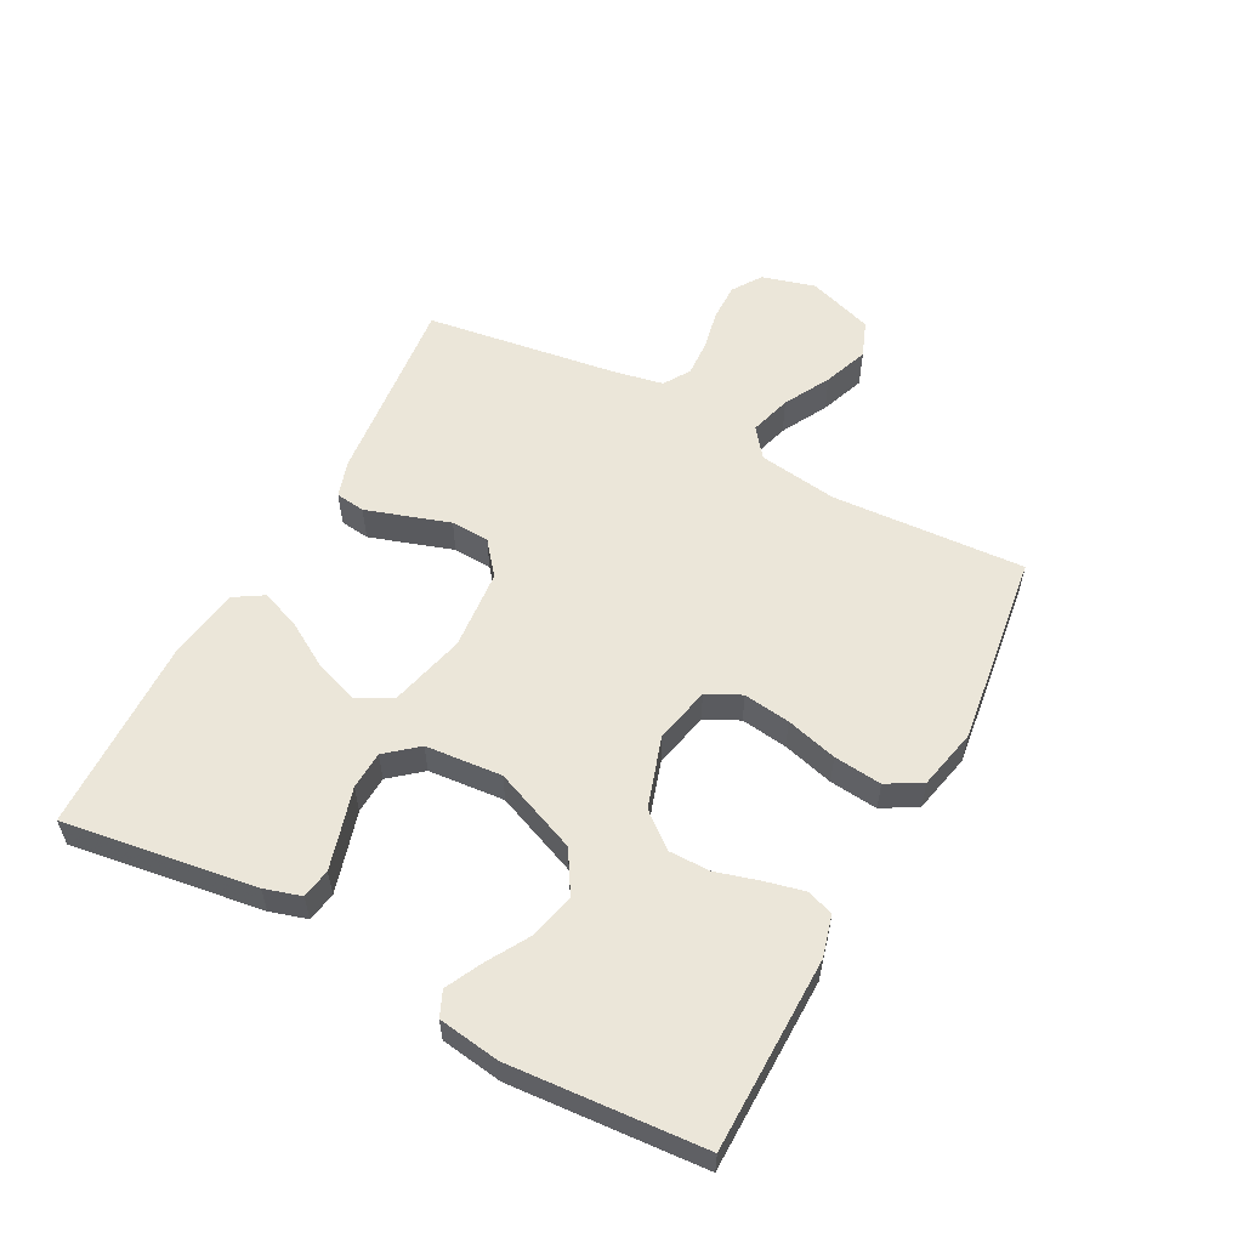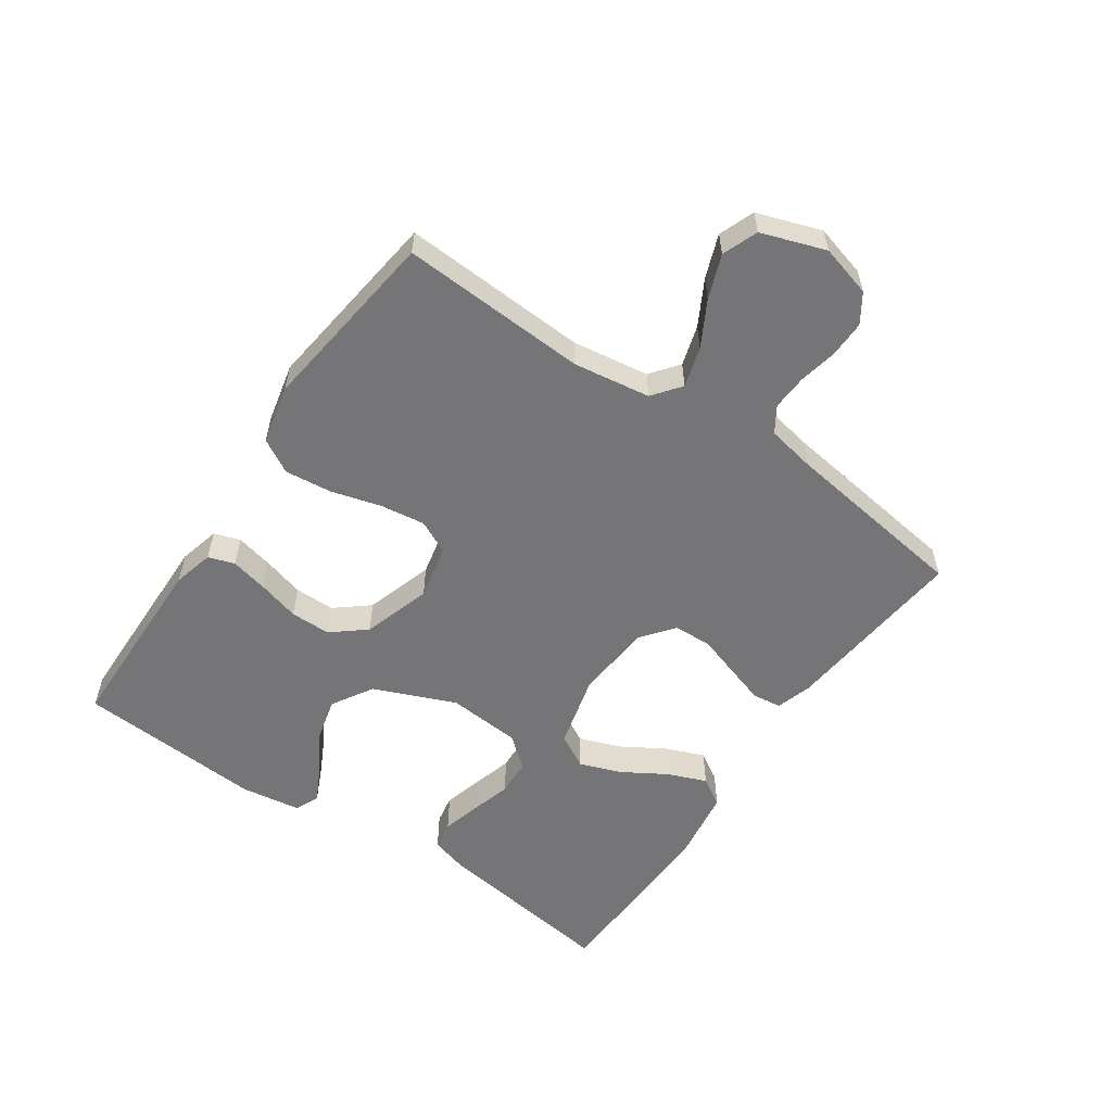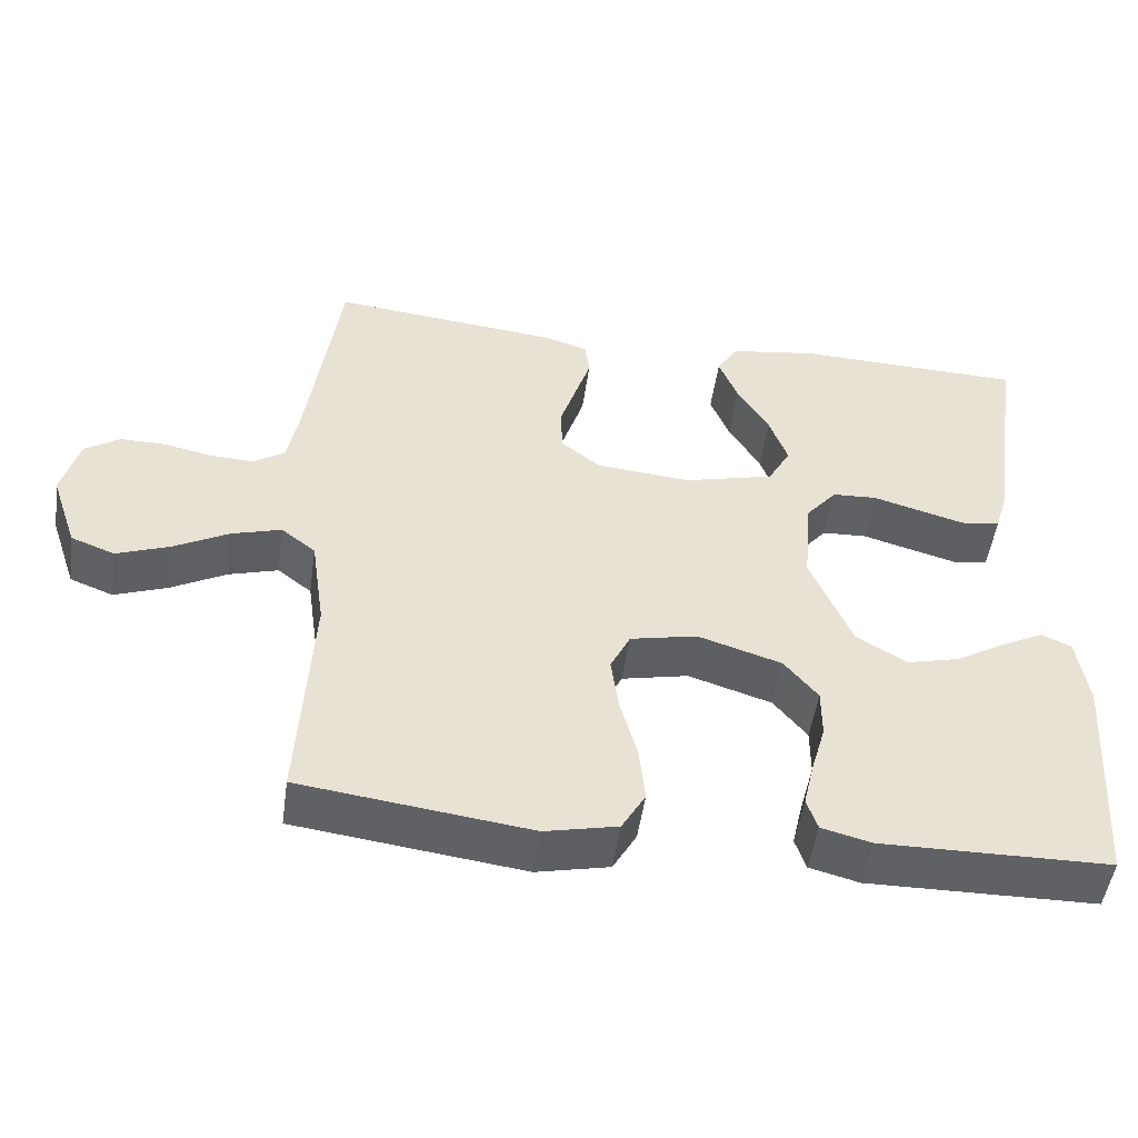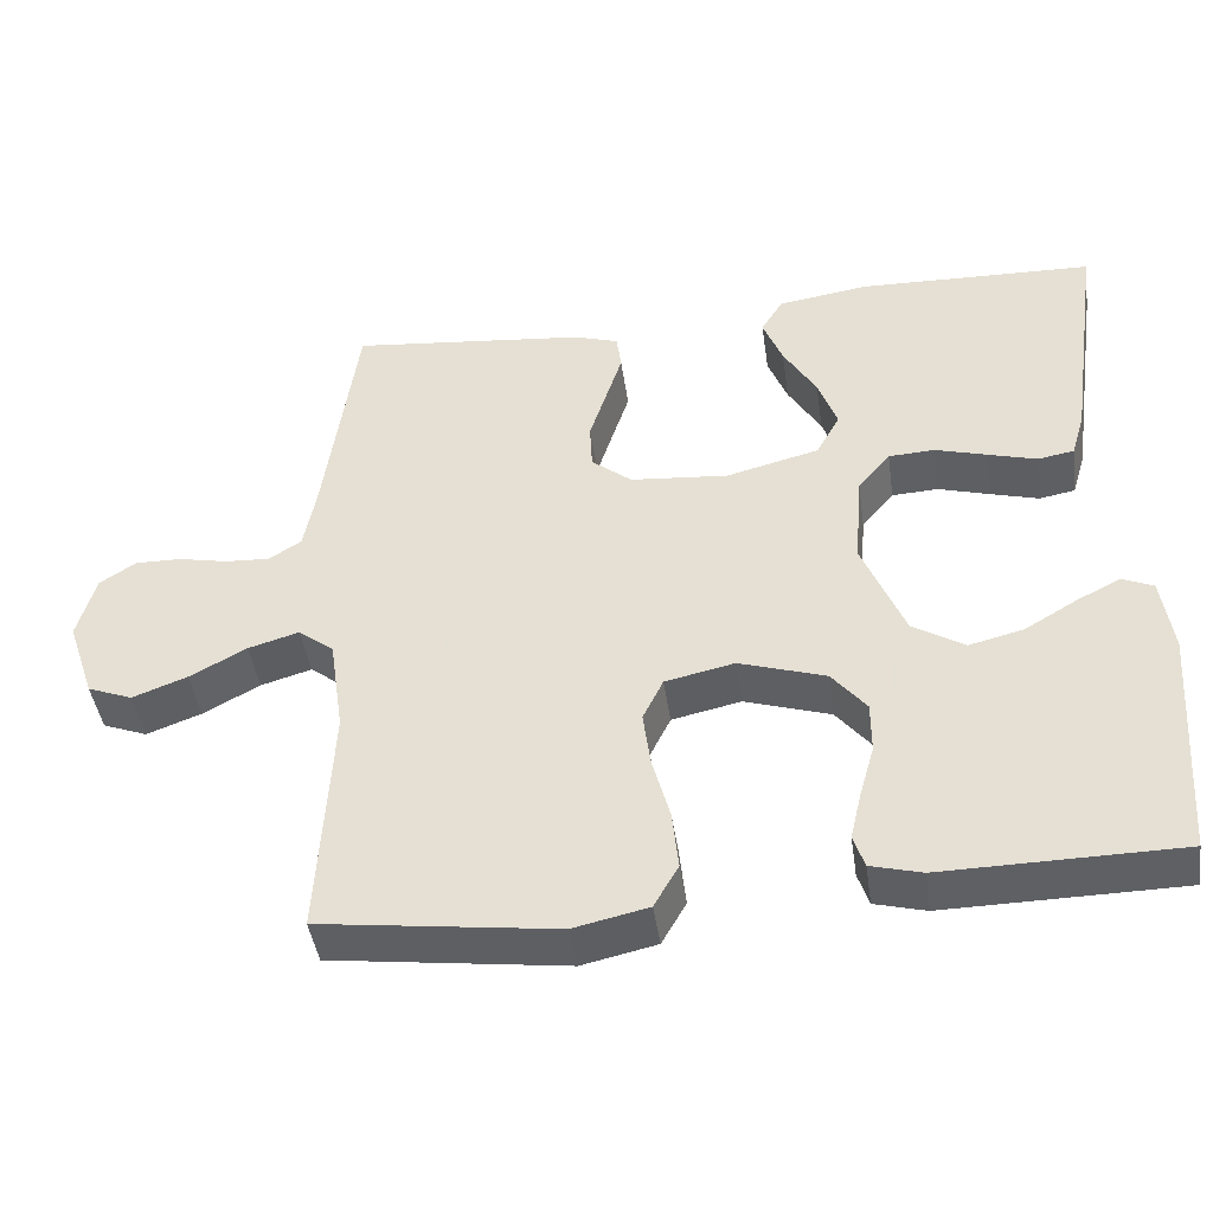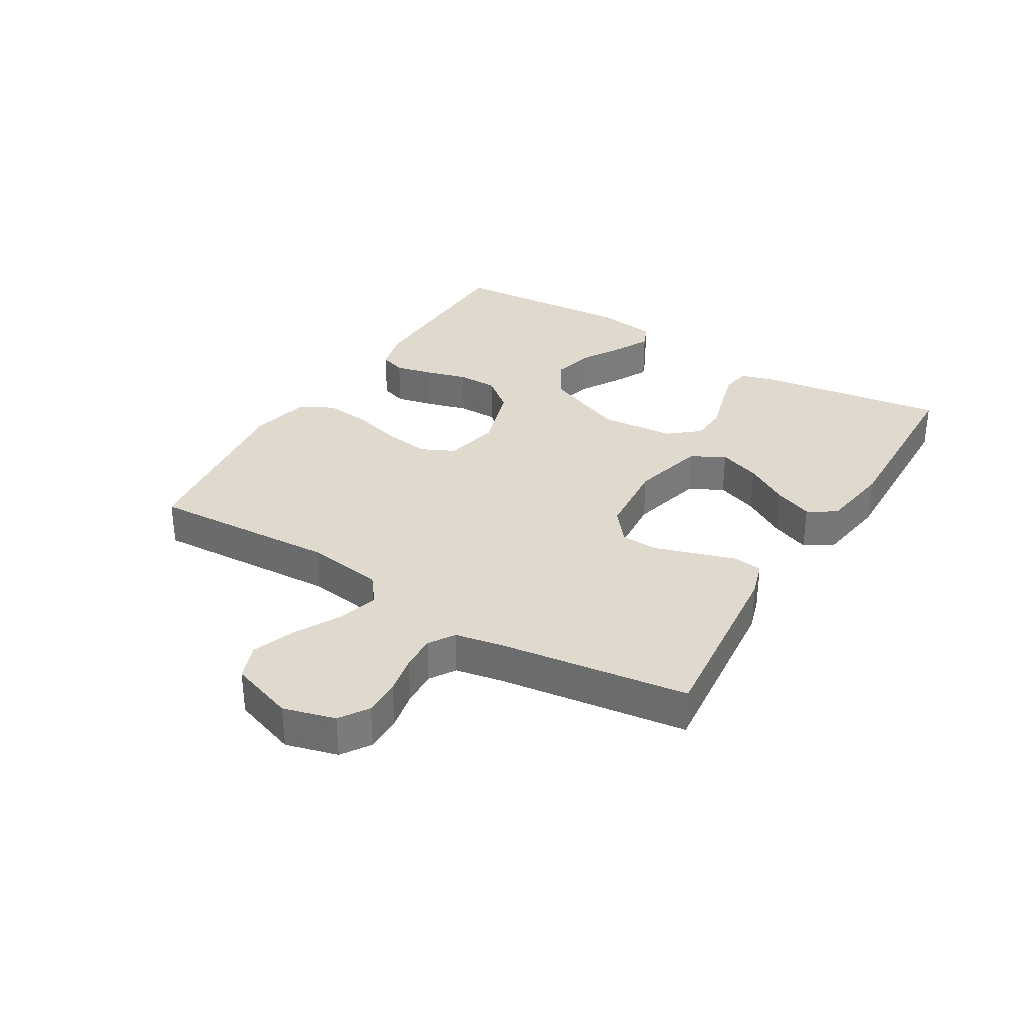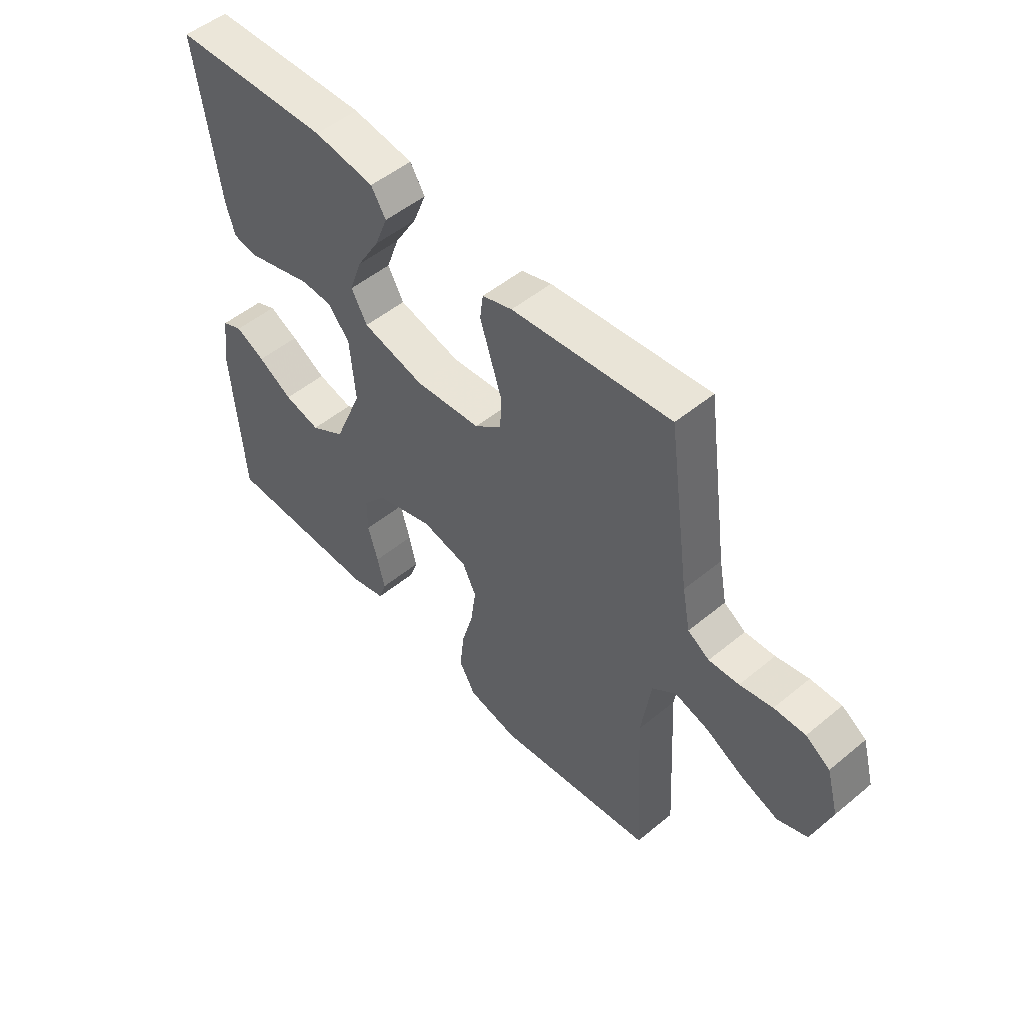
<metadata>
{"format":"obj","ext":"obj","renderer":"f3d","projection":"perspective","resolution":1024,"background":"white","views":[{"elev":56.9,"azim":117.9,"up":"+Y"},{"elev":-56.6,"azim":-124.3,"up":"+Y"},{"elev":-50.0,"azim":-8.1,"up":"+Z"},{"elev":-43.7,"azim":8.1,"up":"+Z"},{"elev":32.9,"azim":-58.7,"up":"+Y"},{"elev":51.0,"azim":-132.0,"up":"+Z"}]}
</metadata>
<code>
v 0.5 0.07 -0.5
v 0.2 0.07 -0.504
v 0.135 0.07 -0.487
v 0.121 0.07 -0.445
v 0.135 0.07 -0.385
v 0.154 0.07 -0.318
v 0.154 0.07 -0.253
v 0.11 0.07 -0.199
v 0 0.07 -0.164
v -0.088 0.07 -0.183
v -0.114 0.07 -0.236
v -0.104 0.07 -0.309
v -0.082 0.07 -0.389
v -0.074 0.07 -0.464
v -0.105 0.07 -0.518
v -0.2 0.07 -0.539
v -0.5 0.07 -0.5
v -0.483 0.07 -0.2
v -0.501 0.07 -0.076
v -0.546 0.07 -0.041
v -0.611 0.07 -0.06
v -0.683 0.07 -0.099
v -0.753 0.07 -0.125
v -0.81 0.07 -0.103
v -0.845 0.07 0
v -0.822 0.07 0.083
v -0.776 0.07 0.113
v -0.717 0.07 0.112
v -0.655 0.07 0.099
v -0.598 0.07 0.096
v -0.557 0.07 0.122
v -0.542 0.07 0.2
v -0.5 0.07 0.5
v -0.2 0.07 0.469
v -0.143 0.07 0.451
v -0.137 0.07 0.405
v -0.157 0.07 0.343
v -0.179 0.07 0.275
v -0.176 0.07 0.215
v -0.125 0.07 0.174
v 0 0.07 0.163
v 0.118 0.07 0.193
v 0.148 0.07 0.247
v 0.124 0.07 0.314
v 0.082 0.07 0.384
v 0.057 0.07 0.447
v 0.085 0.07 0.492
v 0.2 0.07 0.509
v 0.5 0.07 0.5
v 0.457 0.07 0.2
v 0.44 0.07 0.143
v 0.394 0.07 0.135
v 0.333 0.07 0.152
v 0.267 0.07 0.171
v 0.208 0.07 0.168
v 0.167 0.07 0.119
v 0.157 0.07 0
v 0.211 0.07 -0.131
v 0.277 0.07 -0.171
v 0.346 0.07 -0.154
v 0.412 0.07 -0.115
v 0.468 0.07 -0.087
v 0.507 0.07 -0.104
v 0.521 0.07 -0.2
v 0.5 0 -0.5
v 0.2 0 -0.504
v 0.135 0 -0.487
v 0.121 0 -0.445
v 0.135 0 -0.385
v 0.154 0 -0.318
v 0.154 0 -0.253
v 0.11 0 -0.199
v 0 0 -0.164
v -0.088 0 -0.183
v -0.114 0 -0.236
v -0.104 0 -0.309
v -0.082 0 -0.389
v -0.074 0 -0.464
v -0.105 0 -0.518
v -0.2 0 -0.539
v -0.5 0 -0.5
v -0.483 0 -0.2
v -0.501 0 -0.076
v -0.546 0 -0.041
v -0.611 0 -0.06
v -0.683 0 -0.099
v -0.753 0 -0.125
v -0.81 0 -0.103
v -0.845 0 0
v -0.822 0 0.083
v -0.776 0 0.113
v -0.717 0 0.112
v -0.655 0 0.099
v -0.598 0 0.096
v -0.557 0 0.122
v -0.542 0 0.2
v -0.5 0 0.5
v -0.2 0 0.469
v -0.143 0 0.451
v -0.137 0 0.405
v -0.157 0 0.343
v -0.179 0 0.275
v -0.176 0 0.215
v -0.125 0 0.174
v 0 0 0.163
v 0.118 0 0.193
v 0.148 0 0.247
v 0.124 0 0.314
v 0.082 0 0.384
v 0.057 0 0.447
v 0.085 0 0.492
v 0.2 0 0.509
v 0.5 0 0.5
v 0.457 0 0.2
v 0.44 0 0.143
v 0.394 0 0.135
v 0.333 0 0.152
v 0.267 0 0.171
v 0.208 0 0.168
v 0.167 0 0.119
v 0.157 0 0
v 0.211 0 -0.131
v 0.277 0 -0.171
v 0.346 0 -0.154
v 0.412 0 -0.115
v 0.468 0 -0.087
v 0.507 0 -0.104
v 0.521 0 -0.2
f 4 5 6
f 3 4 6
f 2 3 6
f 1 2 6
f 64 1 6
f 63 64 6
f 62 63 6
f 61 62 6
f 60 61 6
f 59 60 6 7
f 58 59 7 8
f 57 58 8 9
f 56 57 9 10
f 55 56 10
f 52 53 54
f 51 52 54
f 50 51 54
f 49 50 54
f 48 49 54
f 47 48 54
f 46 47 54
f 45 46 54
f 44 45 54
f 43 44 54 55
f 42 43 55 10
f 36 37 38
f 35 36 38
f 34 35 38
f 33 34 38
f 32 33 38
f 31 32 38 39
f 30 31 39 40
f 27 28 29
f 26 27 29
f 25 26 29
f 24 25 29
f 23 24 29
f 22 23 29
f 21 22 29
f 20 21 29 30
f 30 40 41
f 20 30 41
f 19 20 41
f 16 17 18
f 15 16 18
f 14 15 18
f 13 14 18
f 12 13 18
f 11 12 18 19
f 19 41 42 10
f 10 11 19
f 70 69 68
f 70 68 67
f 70 67 66
f 70 66 65
f 70 65 128
f 70 128 127
f 70 127 126
f 70 126 125
f 70 125 124
f 71 70 124 123
f 72 71 123 122
f 73 72 122 121
f 74 73 121 120
f 74 120 119
f 118 117 116
f 118 116 115
f 118 115 114
f 118 114 113
f 118 113 112
f 118 112 111
f 118 111 110
f 118 110 109
f 118 109 108
f 119 118 108 107
f 74 119 107 106
f 102 101 100
f 102 100 99
f 102 99 98
f 102 98 97
f 102 97 96
f 103 102 96 95
f 104 103 95 94
f 93 92 91
f 93 91 90
f 93 90 89
f 93 89 88
f 93 88 87
f 93 87 86
f 93 86 85
f 94 93 85 84
f 105 104 94
f 105 94 84
f 105 84 83
f 82 81 80
f 82 80 79
f 82 79 78
f 82 78 77
f 82 77 76
f 83 82 76 75
f 74 106 105 83
f 83 75 74
f 1 65 66 2
f 2 66 67 3
f 3 67 68 4
f 4 68 69 5
f 5 69 70 6
f 6 70 71 7
f 7 71 72 8
f 8 72 73 9
f 9 73 74 10
f 10 74 75 11
f 11 75 76 12
f 12 76 77 13
f 13 77 78 14
f 14 78 79 15
f 15 79 80 16
f 16 80 81 17
f 17 81 82 18
f 18 82 83 19
f 19 83 84 20
f 20 84 85 21
f 21 85 86 22
f 22 86 87 23
f 23 87 88 24
f 24 88 89 25
f 25 89 90 26
f 26 90 91 27
f 27 91 92 28
f 28 92 93 29
f 29 93 94 30
f 30 94 95 31
f 31 95 96 32
f 32 96 97 33
f 33 97 98 34
f 34 98 99 35
f 35 99 100 36
f 36 100 101 37
f 37 101 102 38
f 38 102 103 39
f 39 103 104 40
f 40 104 105 41
f 41 105 106 42
f 42 106 107 43
f 43 107 108 44
f 44 108 109 45
f 45 109 110 46
f 46 110 111 47
f 47 111 112 48
f 48 112 113 49
f 49 113 114 50
f 50 114 115 51
f 51 115 116 52
f 52 116 117 53
f 53 117 118 54
f 54 118 119 55
f 55 119 120 56
f 56 120 121 57
f 57 121 122 58
f 58 122 123 59
f 59 123 124 60
f 60 124 125 61
f 61 125 126 62
f 62 126 127 63
f 63 127 128 64
f 64 128 65 1

</code>
